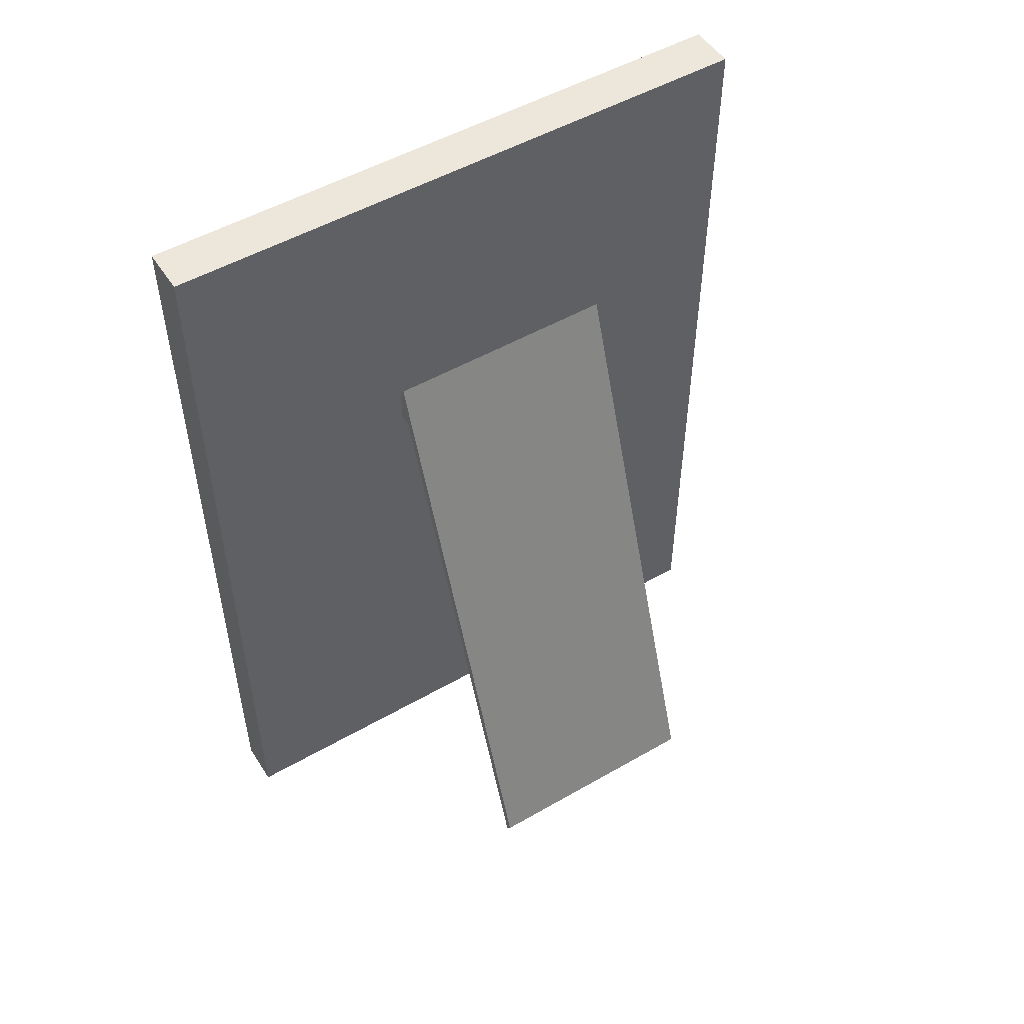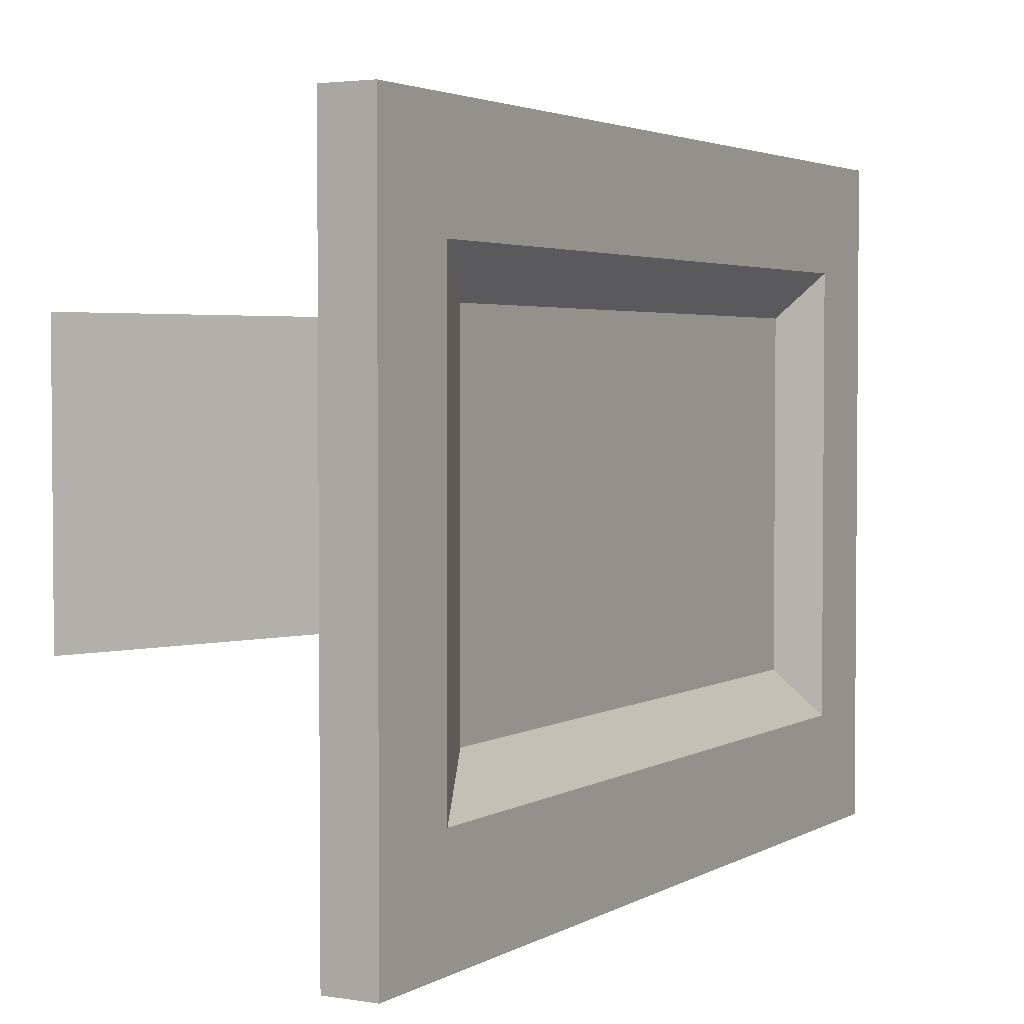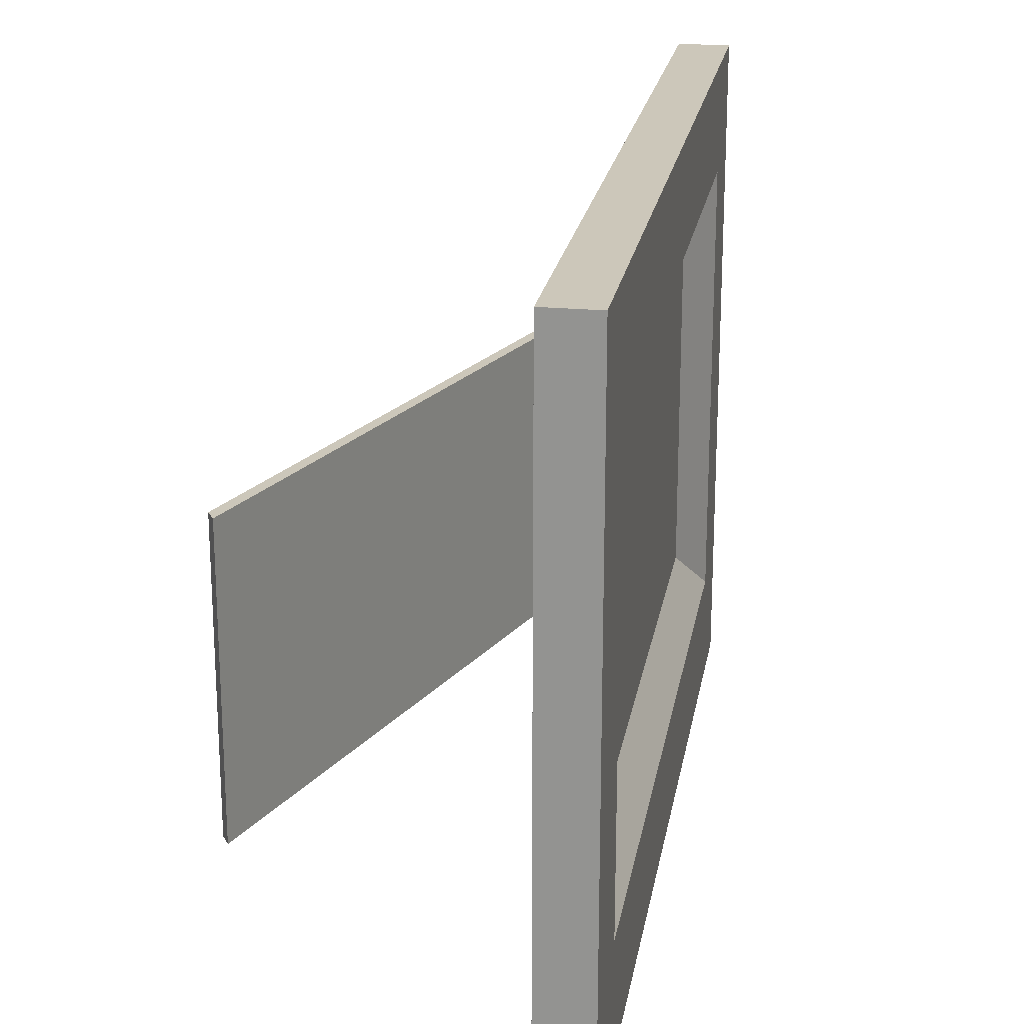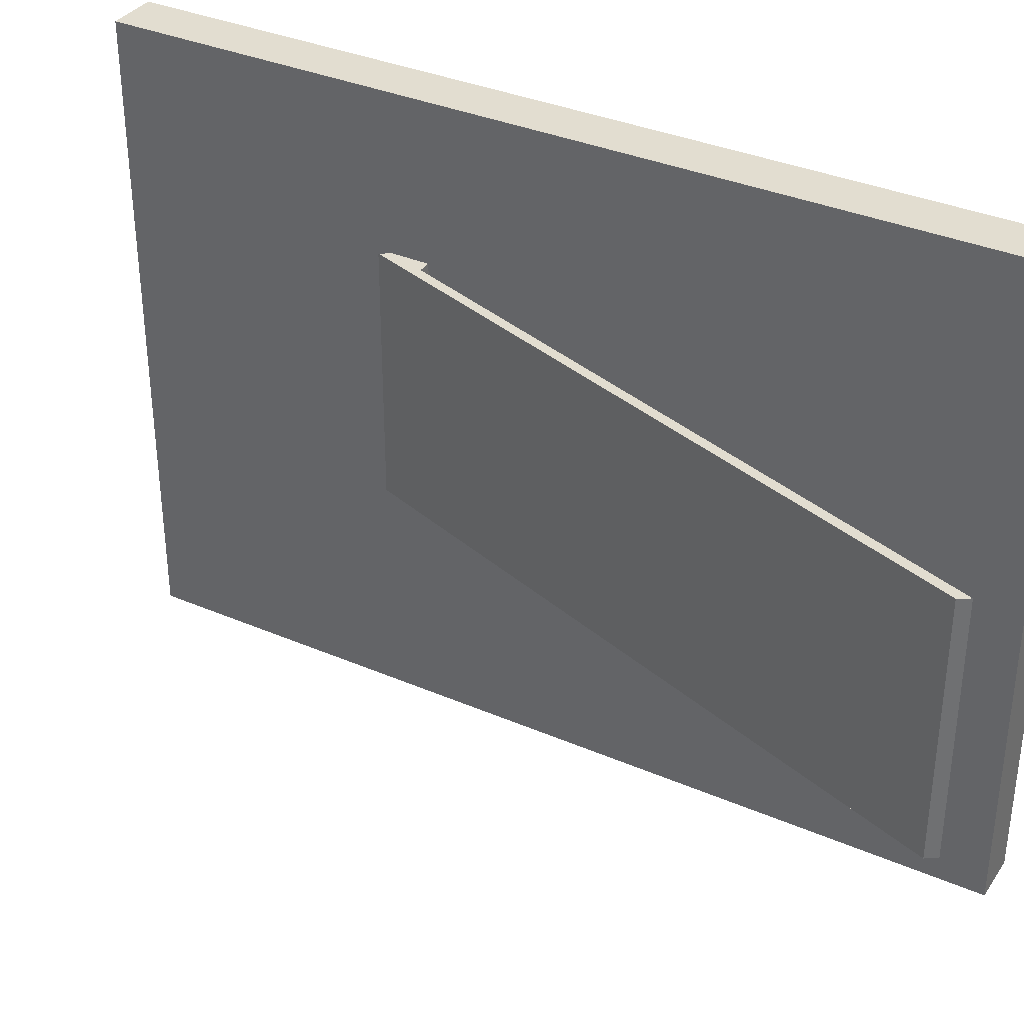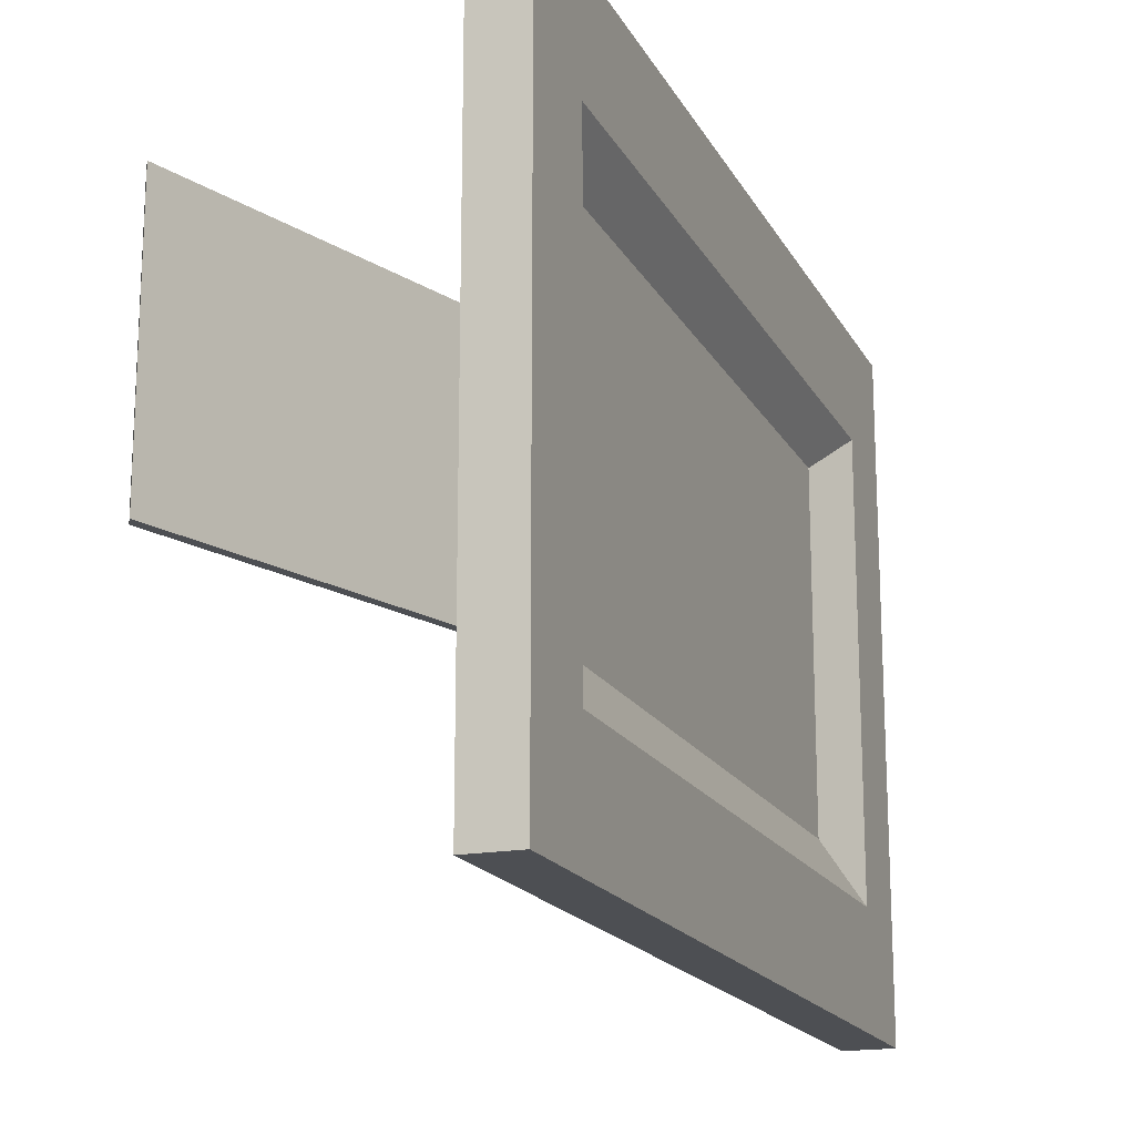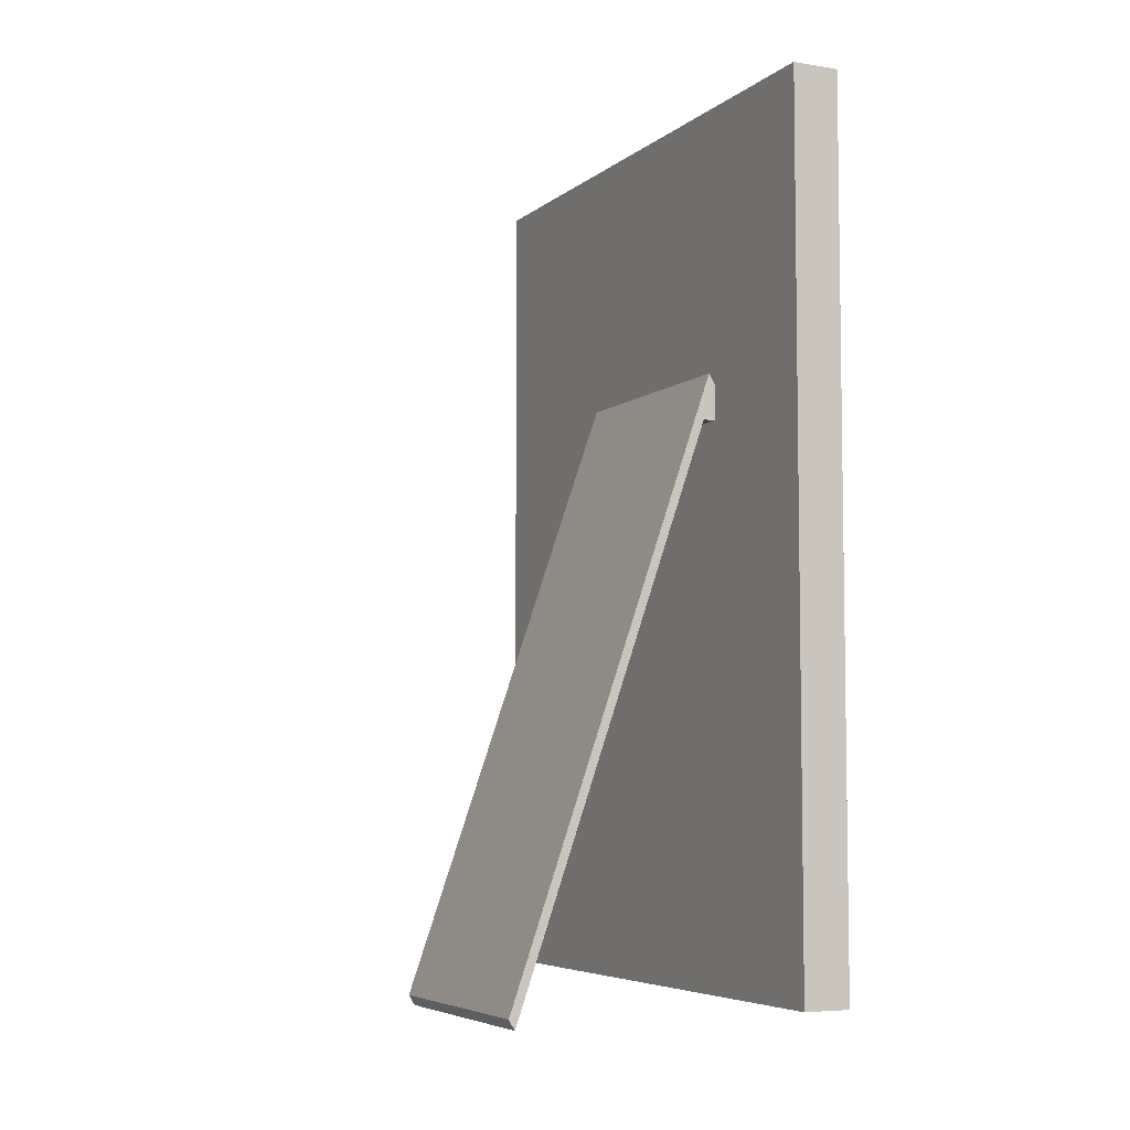
<metadata>
{"format":"obj","ext":"obj","renderer":"f3d","projection":"perspective","resolution":1024,"background":"white","views":[{"elev":51.3,"azim":-122.0,"up":"+Y"},{"elev":3.0,"azim":29.2,"up":"+Z"},{"elev":21.5,"azim":9.6,"up":"+Z"},{"elev":35.2,"azim":-60.2,"up":"+Z"},{"elev":-17.6,"azim":20.3,"up":"+Z"},{"elev":-5.8,"azim":-25.7,"up":"+Y"}]}
</metadata>
<code>
o Mesh1_Group1_Model.002
v -0.008371 0.1685 -0.1054
v 0.005678 0.2089 -0.1054
v 0.005678 0.1685 -0.1054
v -0.001308 0.2205 -0.1054
v -0.01536 0.1802 -0.1054
v -0.01536 0.1802 0.1711
v -0.008371 0.1685 0.1711
v -0.001308 0.2205 0.1711
v 0.005678 0.1685 0.1711
v 0.005678 0.2089 0.1711
v 0.005678 0.5212 0.3416
v 0.005678 -0.4548 0.3416
v 0.005678 -0.4548 -0.3584
v 0.005678 0.5212 -0.3584
v -0.2408 -0.4672 -0.1054
v -0.2408 -0.4672 0.1711
v -0.2338 -0.4788 0.1711
v -0.2338 -0.4788 -0.1054
v 0.05924 0.5212 -0.3584
v 0.05924 0.5212 0.3416
v 0.05924 -0.4548 0.3416
v 0.05924 -0.4548 -0.3584
v 0.05924 -0.3524 -0.239
v 0.05924 -0.3524 0.2277
v 0.05924 0.4257 0.2277
v 0.03202 -0.3524 0.2277
v 0.03202 0.4257 0.2277
v 0.03202 -0.2855 0.1795
v 0.03202 -0.2855 -0.1851
v 0.03202 -0.3524 -0.239
v 0.03202 0.4257 -0.239
v 0.05924 0.4257 -0.239
v 0.03202 0.3601 -0.1851
v 0.03202 0.3601 0.1795
f 1 2 3
f 2 1 4
f 4 1 5
f 7 8 6
f 9 8 7
f 8 9 10
f 9 11 10
f 9 12 11
f 12 9 13
f 3 13 9
f 13 3 14
f 14 3 2
f 14 2 11
f 10 11 2
f 5 8 4
f 8 5 6
f 15 6 5
f 6 15 16
f 15 17 16
f 17 15 18
f 5 18 15
f 18 5 1
f 1 17 18
f 17 1 7
f 1 9 7
f 9 1 3
f 6 17 7
f 17 6 16
f 11 19 14
f 19 11 20
f 11 21 20
f 21 11 12
f 13 21 12
f 21 13 22
f 13 19 22
f 19 13 14
f 23 22 19
f 22 23 21
f 24 21 23
f 21 24 20
f 20 24 25
f 32 29 23
f 29 32 33
f 32 34 33
f 34 32 25
f 24 29 28
f 29 24 23
f 28 25 24
f 25 28 34
f 32 19 25
f 23 19 32
f 20 25 19
f 28 33 34
f 33 28 29
f 6 1 5
f 1 6 7
f 2 8 10
f 8 2 4
f 26 25 24
f 25 26 27
f 26 28 27
f 28 26 29
f 30 29 26
f 29 30 31
f 23 31 30
f 31 23 32
f 25 31 32
f 31 25 27
f 27 34 31
f 27 28 34
f 23 26 24
f 26 23 30
f 29 31 33
f 33 31 34

</code>
